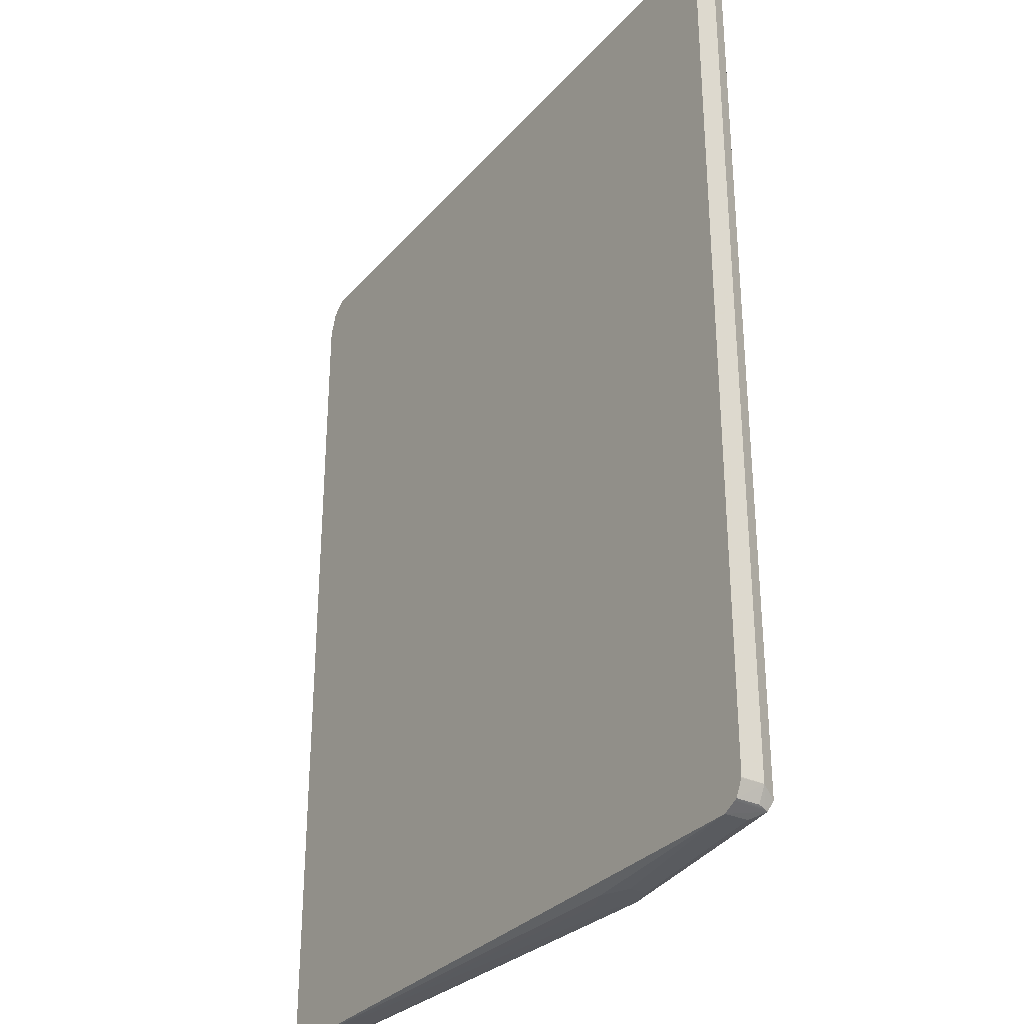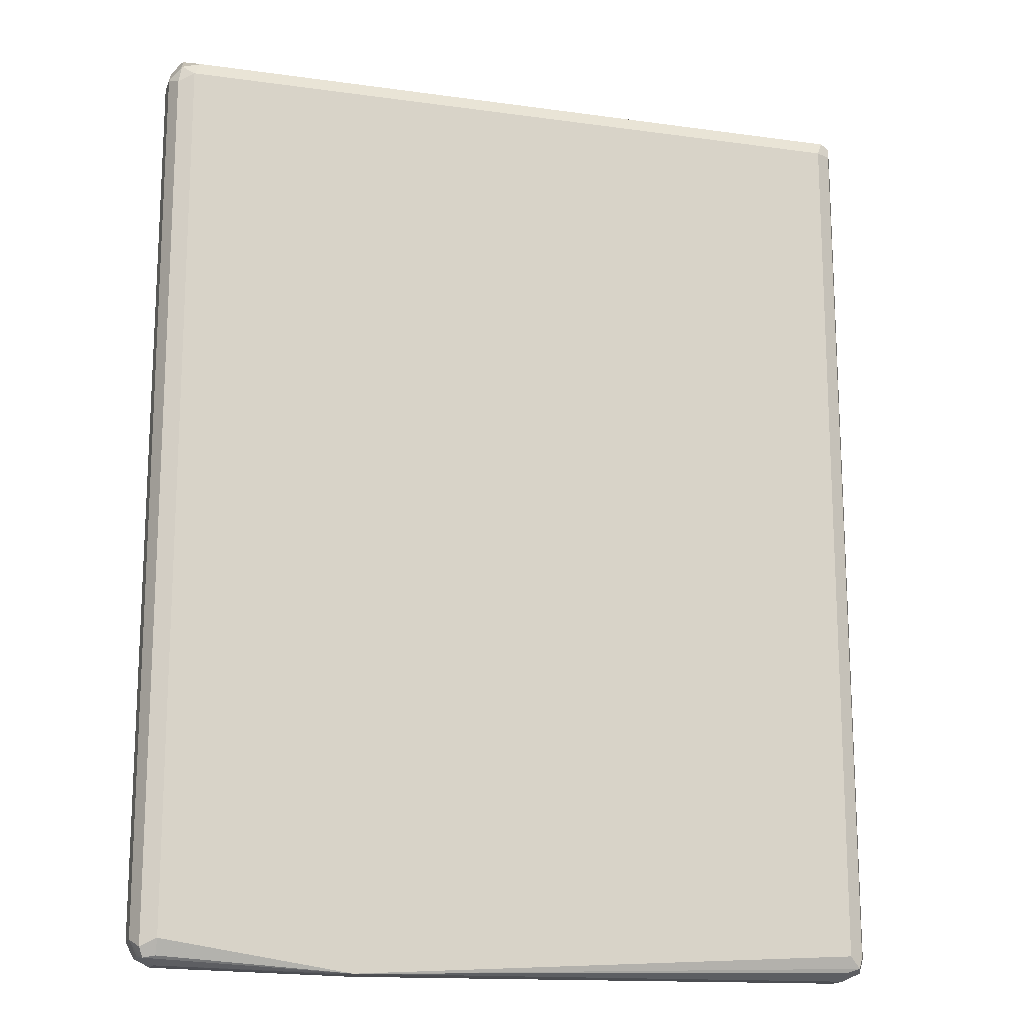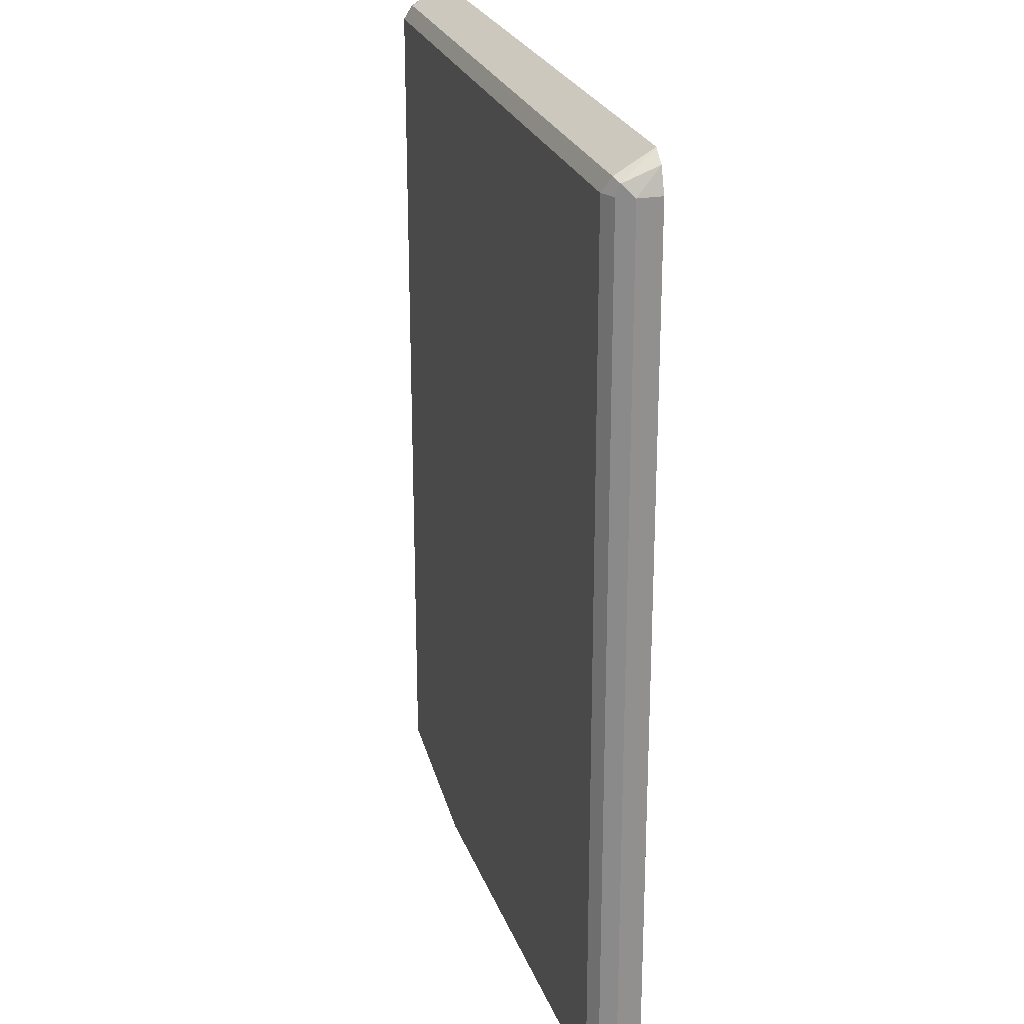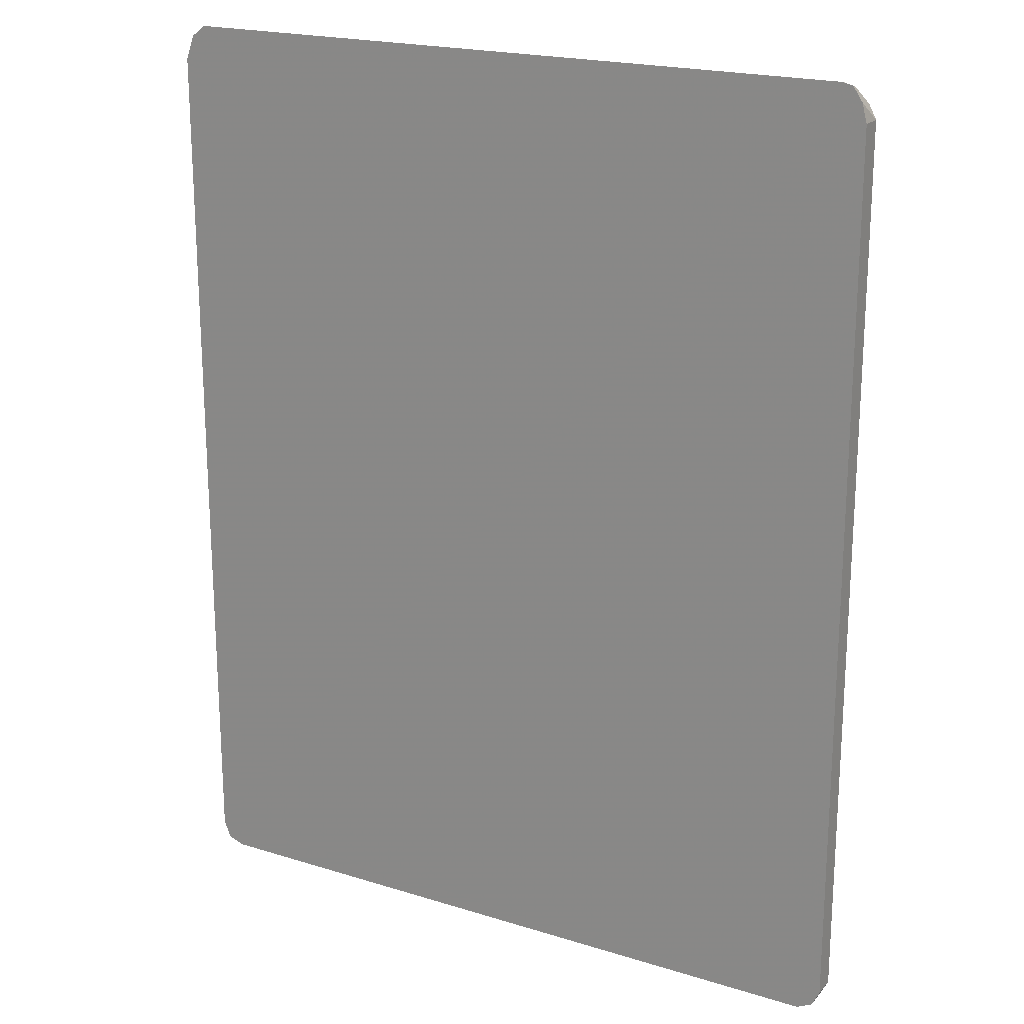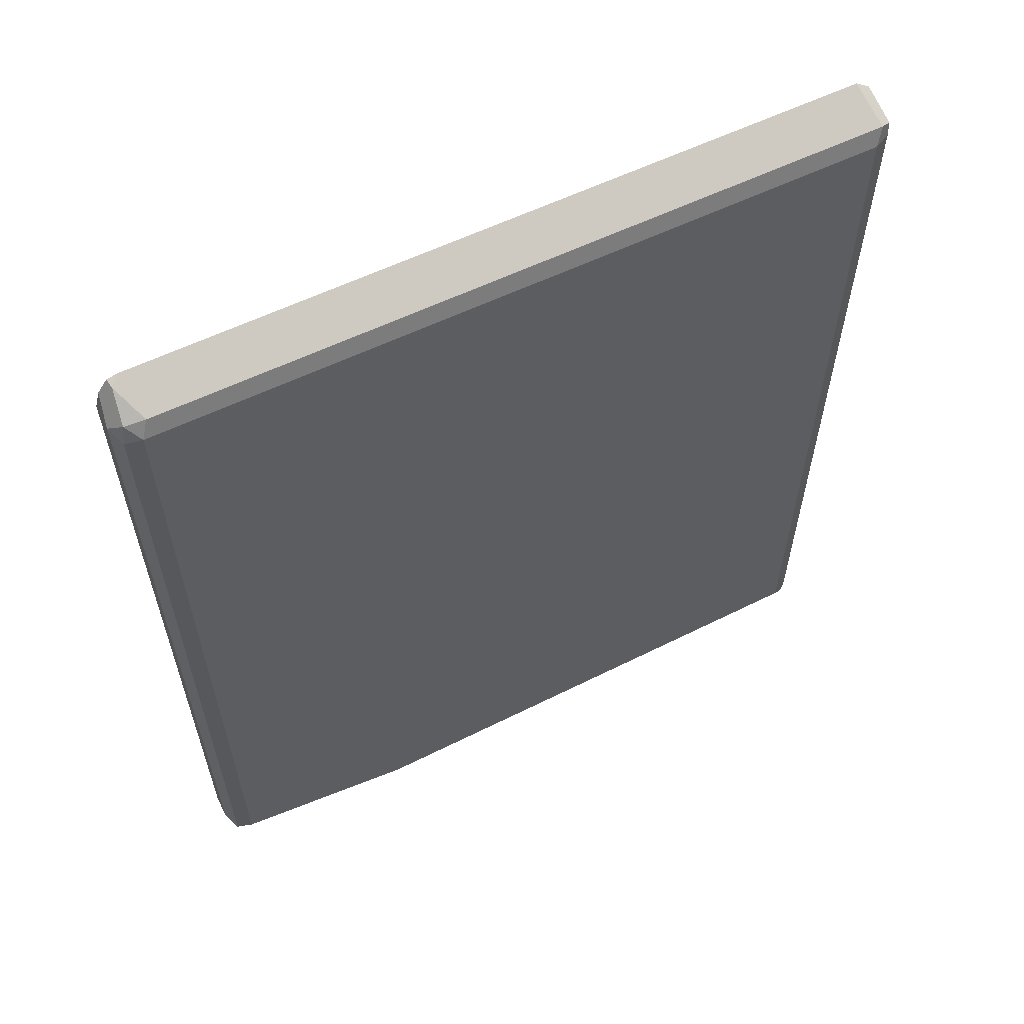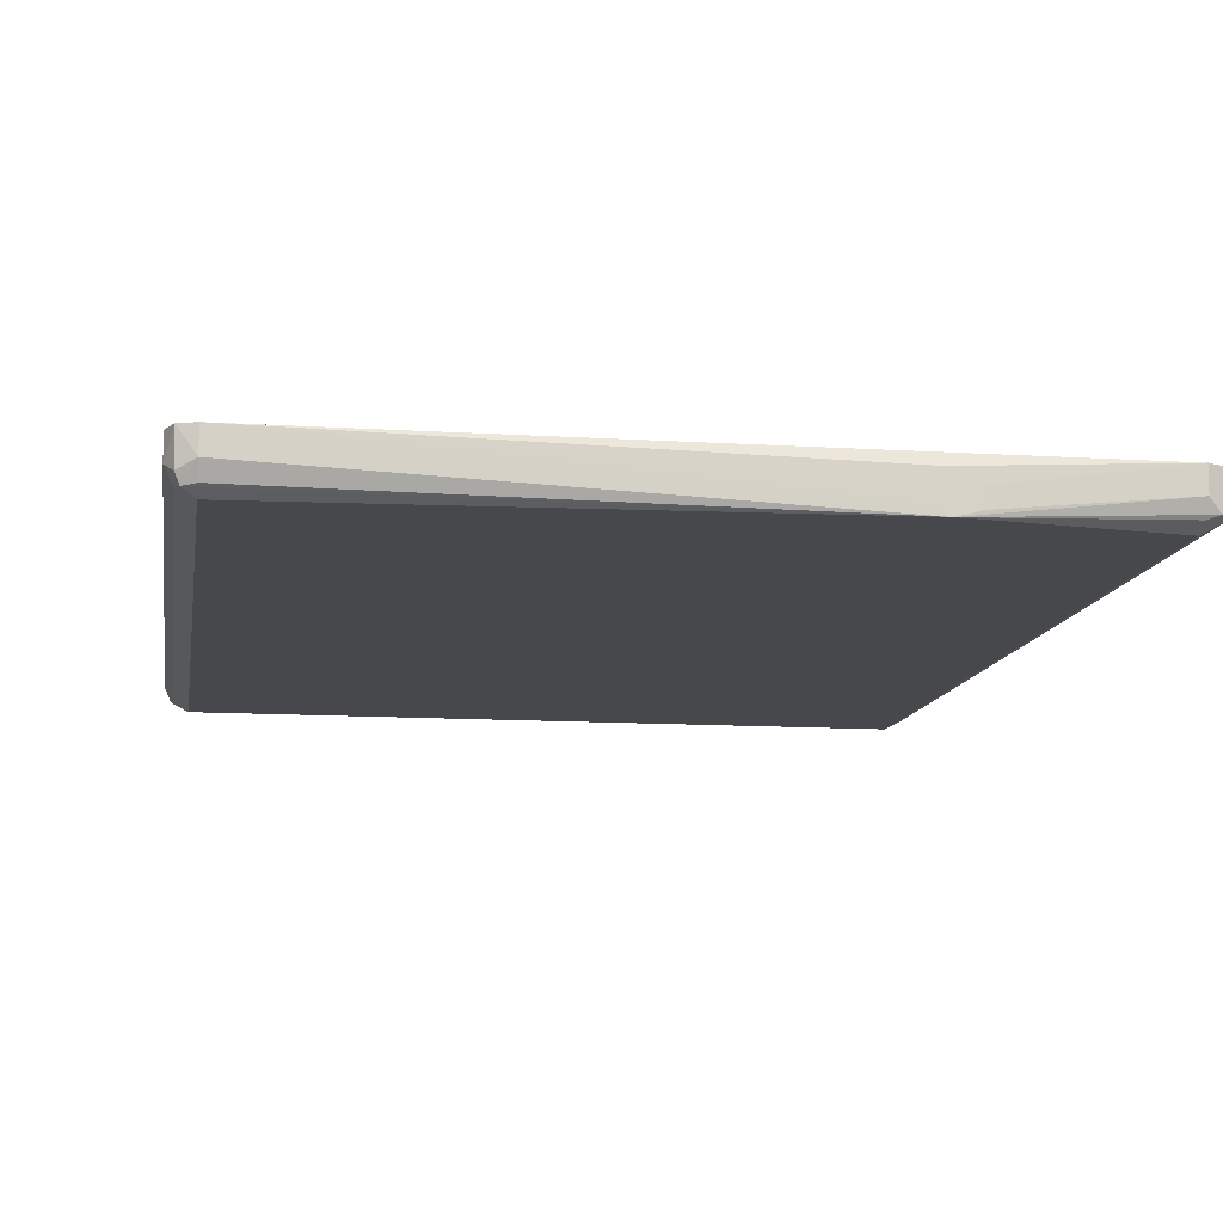
<metadata>
{"format":"obj","ext":"obj","renderer":"f3d","projection":"perspective","resolution":1024,"background":"white","views":[{"elev":-31.1,"azim":-123.4,"up":"+Z"},{"elev":-16.2,"azim":-16.0,"up":"+Z"},{"elev":24.2,"azim":74.3,"up":"+Z"},{"elev":20.2,"azim":-150.4,"up":"+Z"},{"elev":61.3,"azim":-25.7,"up":"+Z"},{"elev":-11.4,"azim":171.1,"up":"+Y"}]}
</metadata>
<code>
v 0.2286 -0.7018 -0.09794
v 0.2123 -0.7018 -0.1145
v -0.2871 -0.7018 -0.1098
v -0.2776 -0.7018 -0.1145
v -0.2857 -0.7267 -0.1102
v -0.2867 -0.7239 -0.1098
v -0.2885 -0.7294 -0.1034
v -0.2776 -0.7348 -0.09794
v -0.2776 -0.7294 -0.1088
v -0.1469 -0.7348 -0.118
v -0.2776 -0.7185 -0.1143
v -0.1628 -0.7306 -0.118
v -0.1629 -0.7185 -0.118
v -0.1432 -0.7096 -0.118
v -0.1289 -0.7168 -0.118
v -0.1318 -0.7289 -0.118
v 0.2123 -0.7185 -0.1143
v 0.2236 -0.7018 -0.1105
v 0.2231 -0.724 -0.1088
v 0.2204 -0.7308 -0.1061
v 0.2122 -0.7294 -0.1088
v 0.2122 -0.7348 -0.09794
v 0.2122 -0.7348 0.5225
v 0.2231 -0.7294 0.5225
v 0.2231 -0.7294 -0.09794
v 0.2286 -0.7185 -0.09794
v 0.2286 -0.7185 0.5225
v 0.2245 -0.7267 0.5307
v 0.2177 -0.7294 0.5334
v 0.2127 -0.7018 0.5472
v 0.2226 -0.7018 0.5393
v 0.2286 -0.7018 0.5225
v -0.2842 -0.7018 0.5454
v -0.2772 -0.7018 0.5472
v -0.2721 -0.7294 0.5334
v -0.283 -0.7076 0.5443
v -0.2857 -0.7267 0.5307
v -0.2939 -0.7185 0.5225
v -0.2885 -0.7294 0.5171
v -0.2776 -0.7348 0.5225
v -0.2939 -0.7185 -0.09794
v -0.2885 -0.7185 -0.1088
v -0.2887 -0.7018 -0.1089
v -0.2941 -0.7018 0.5227
v -0.2941 -0.7018 -0.09774
v -0.2939 -0.7018 -0.09839
v -0.2907 -0.7018 0.5357
f 39 7 40
f 39 38 7
f 41 7 38
f 6 43 3
f 6 42 43
f 43 44 3
f 39 40 37
f 6 41 42
f 39 37 38
f 31 1 33
f 36 34 33
f 36 33 37
f 36 37 35
f 36 35 34
f 34 35 30
f 34 30 33
f 30 31 33
f 32 27 1
f 45 44 43
f 37 33 38
f 45 38 44
f 18 2 1
f 46 41 45
f 32 1 31
f 17 21 10
f 30 35 29
f 35 23 29
f 37 40 35
f 35 40 23
f 9 10 8
f 22 23 10
f 10 23 8
f 8 23 40
f 7 8 40
f 1 3 33
f 44 33 3
f 47 38 33
f 47 33 44
f 47 44 38
f 42 41 43
f 46 45 43
f 46 43 41
f 45 41 38
f 32 31 27
f 6 7 41
f 28 31 30
f 16 2 17
f 16 17 10
f 16 10 15
f 15 10 14
f 13 14 10
f 13 4 14
f 12 4 13
f 12 13 10
f 12 10 11
f 16 15 2
f 12 11 4
f 5 10 9
f 5 9 8
f 5 8 7
f 5 7 6
f 5 6 3
f 5 3 4
f 4 3 2
f 2 3 1
f 28 27 31
f 5 4 11
f 15 14 2
f 5 11 10
f 17 2 18
f 4 2 14
f 28 29 23
f 28 23 24
f 28 24 25
f 26 28 25
f 26 1 27
f 26 18 1
f 19 18 26
f 20 19 26
f 26 27 28
f 20 25 24
f 20 24 23
f 20 23 22
f 20 22 10
f 20 10 21
f 28 30 29
f 20 21 17
f 20 17 19
f 20 26 25
f 19 17 18

</code>
